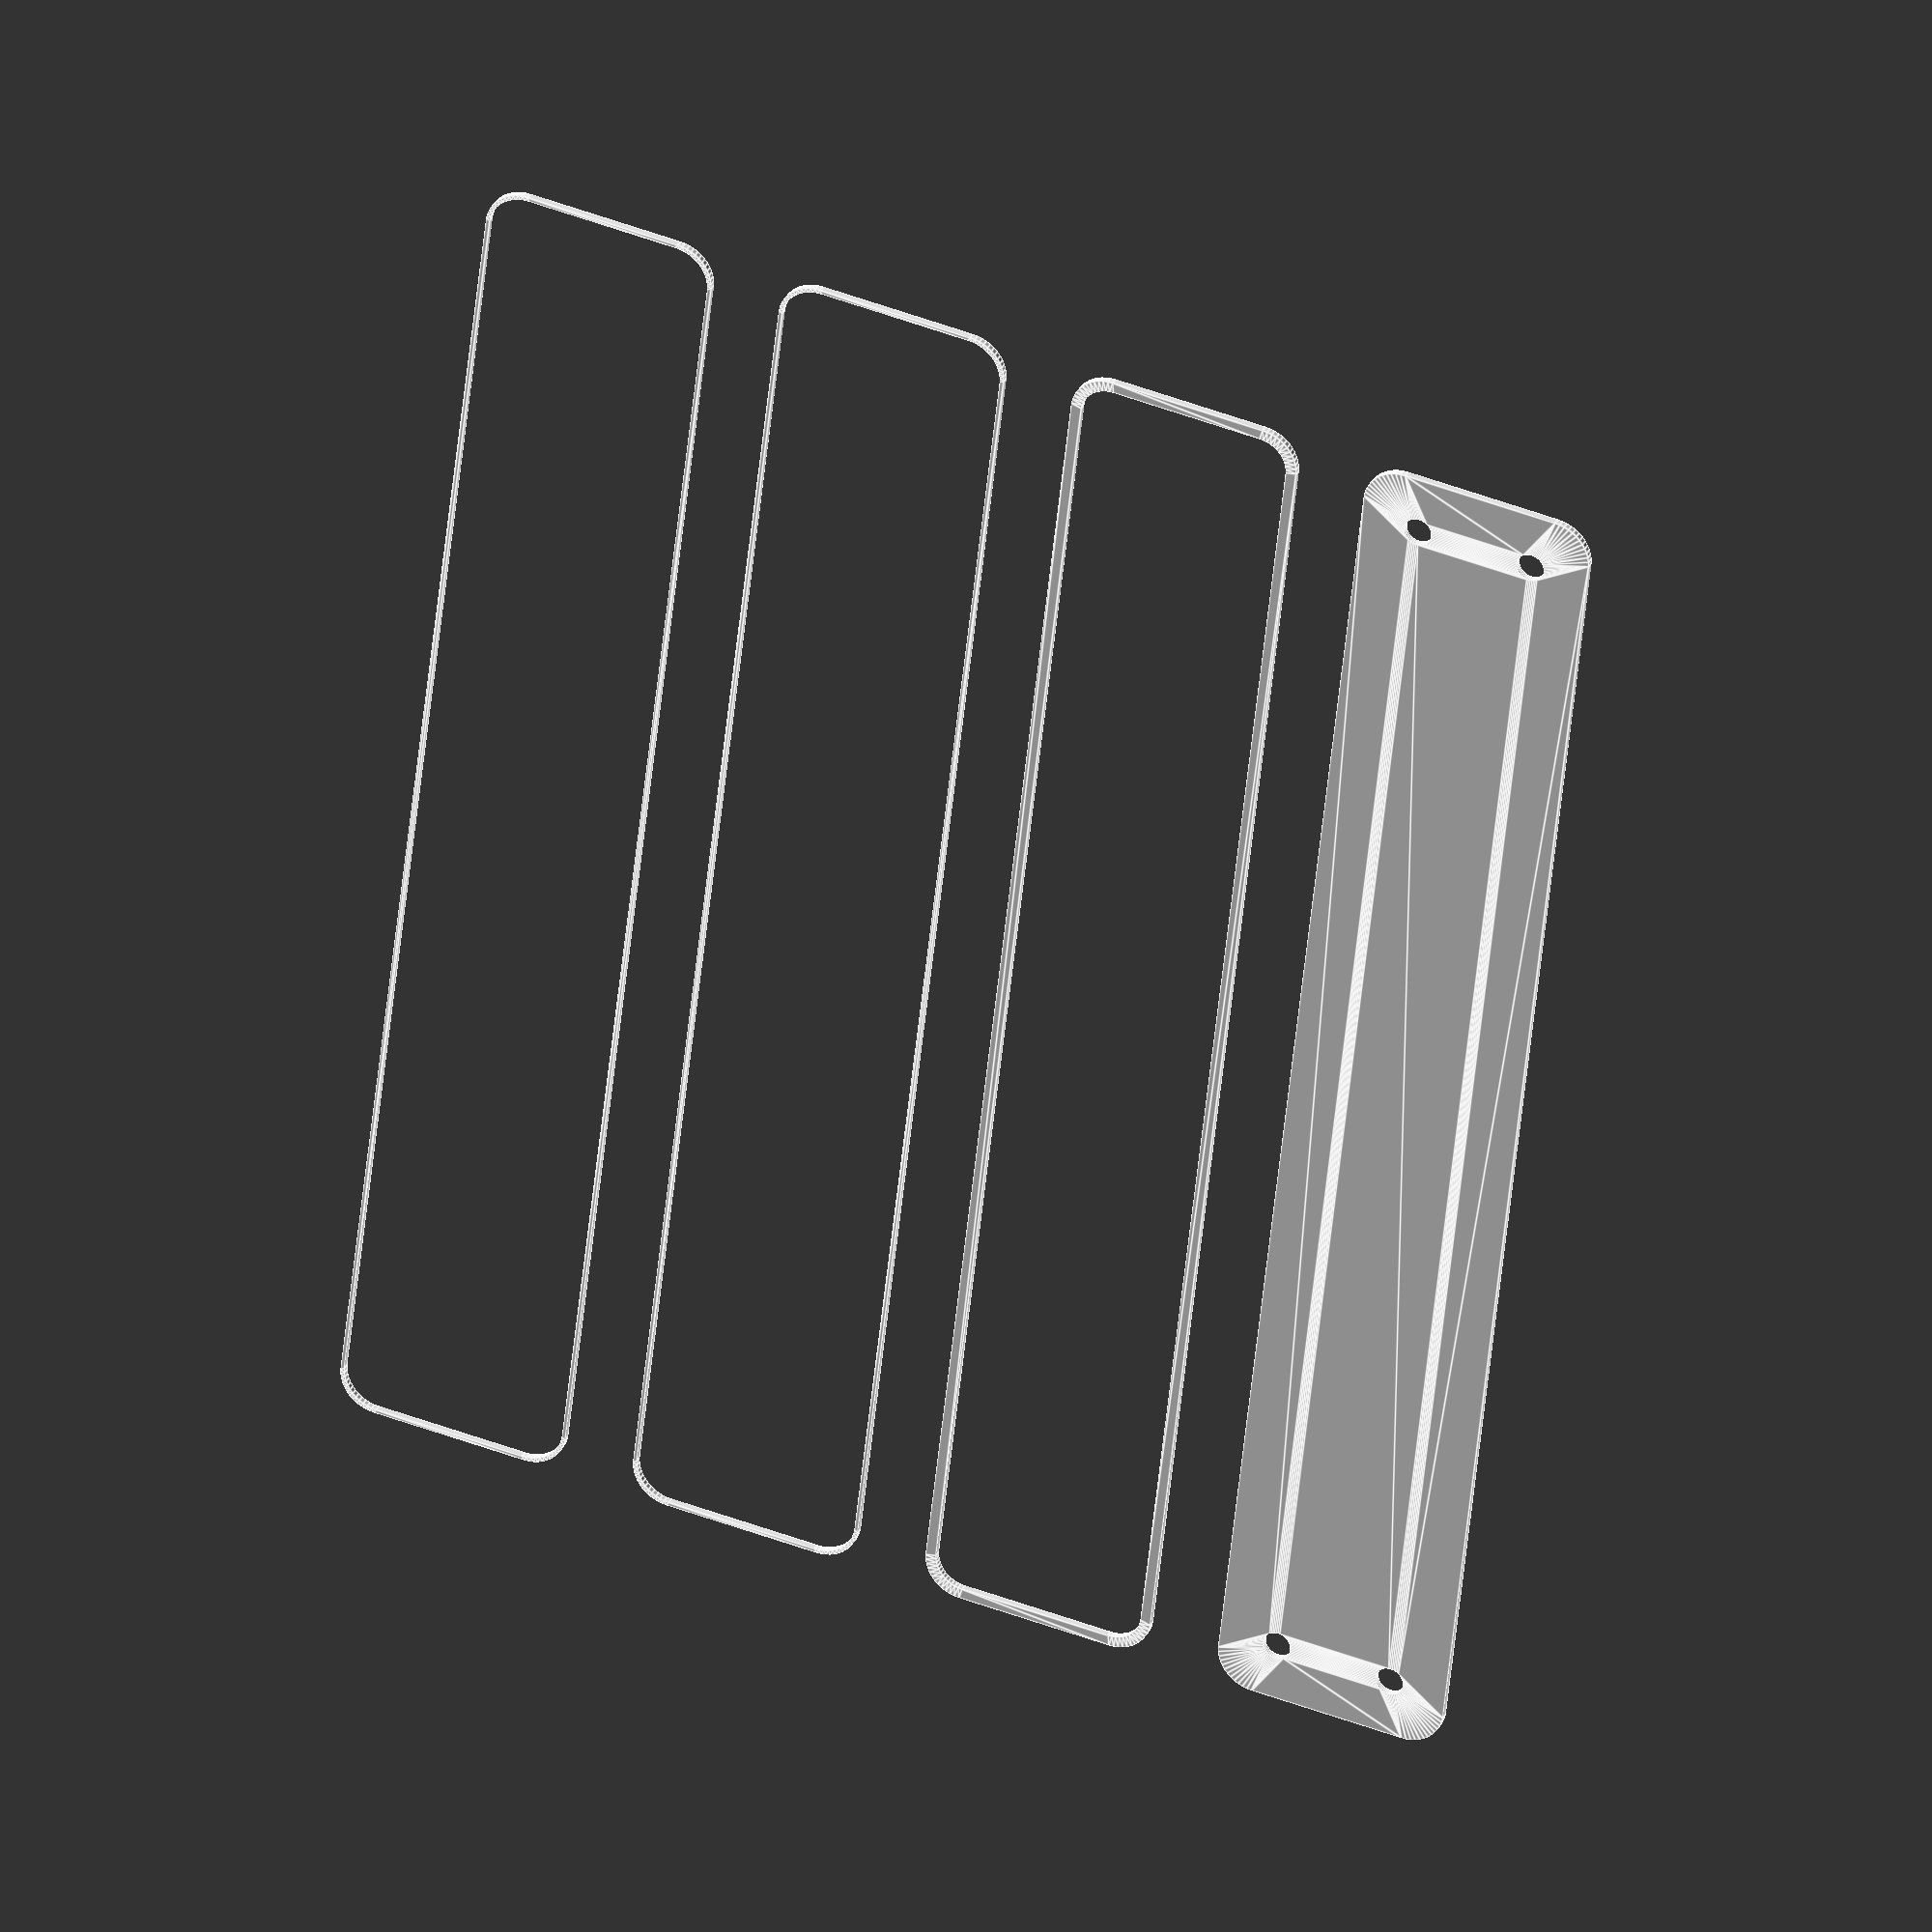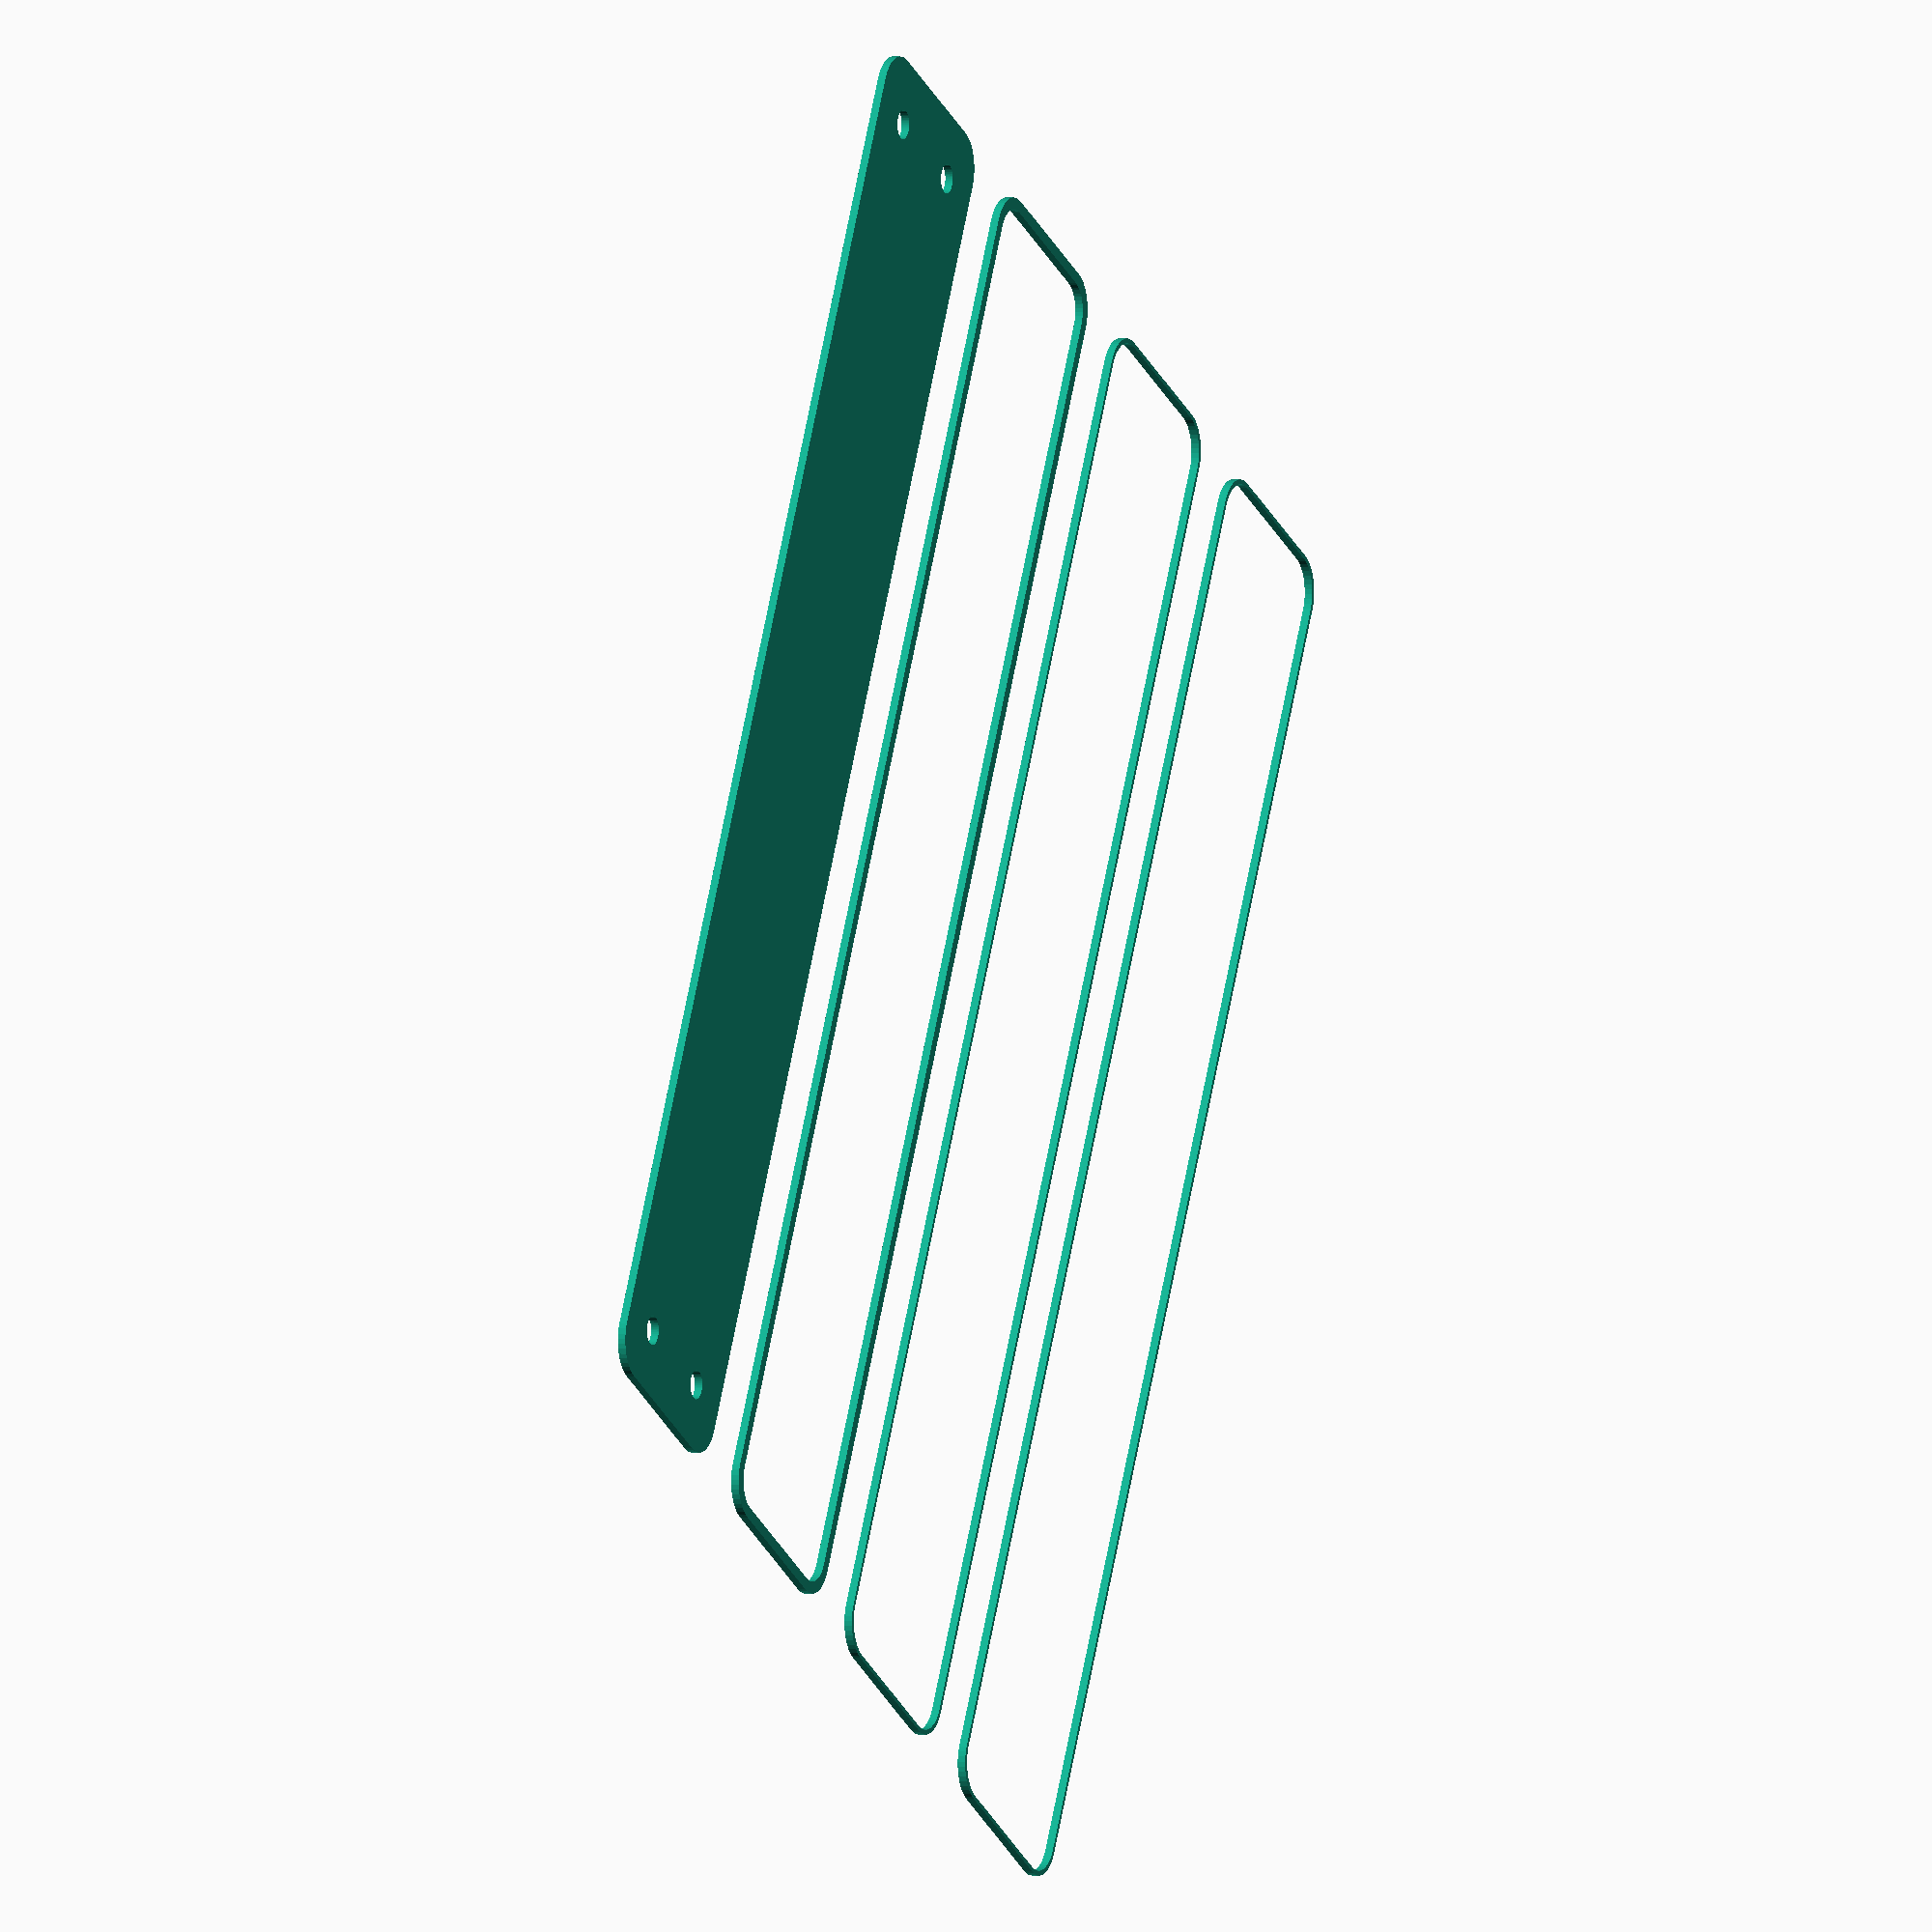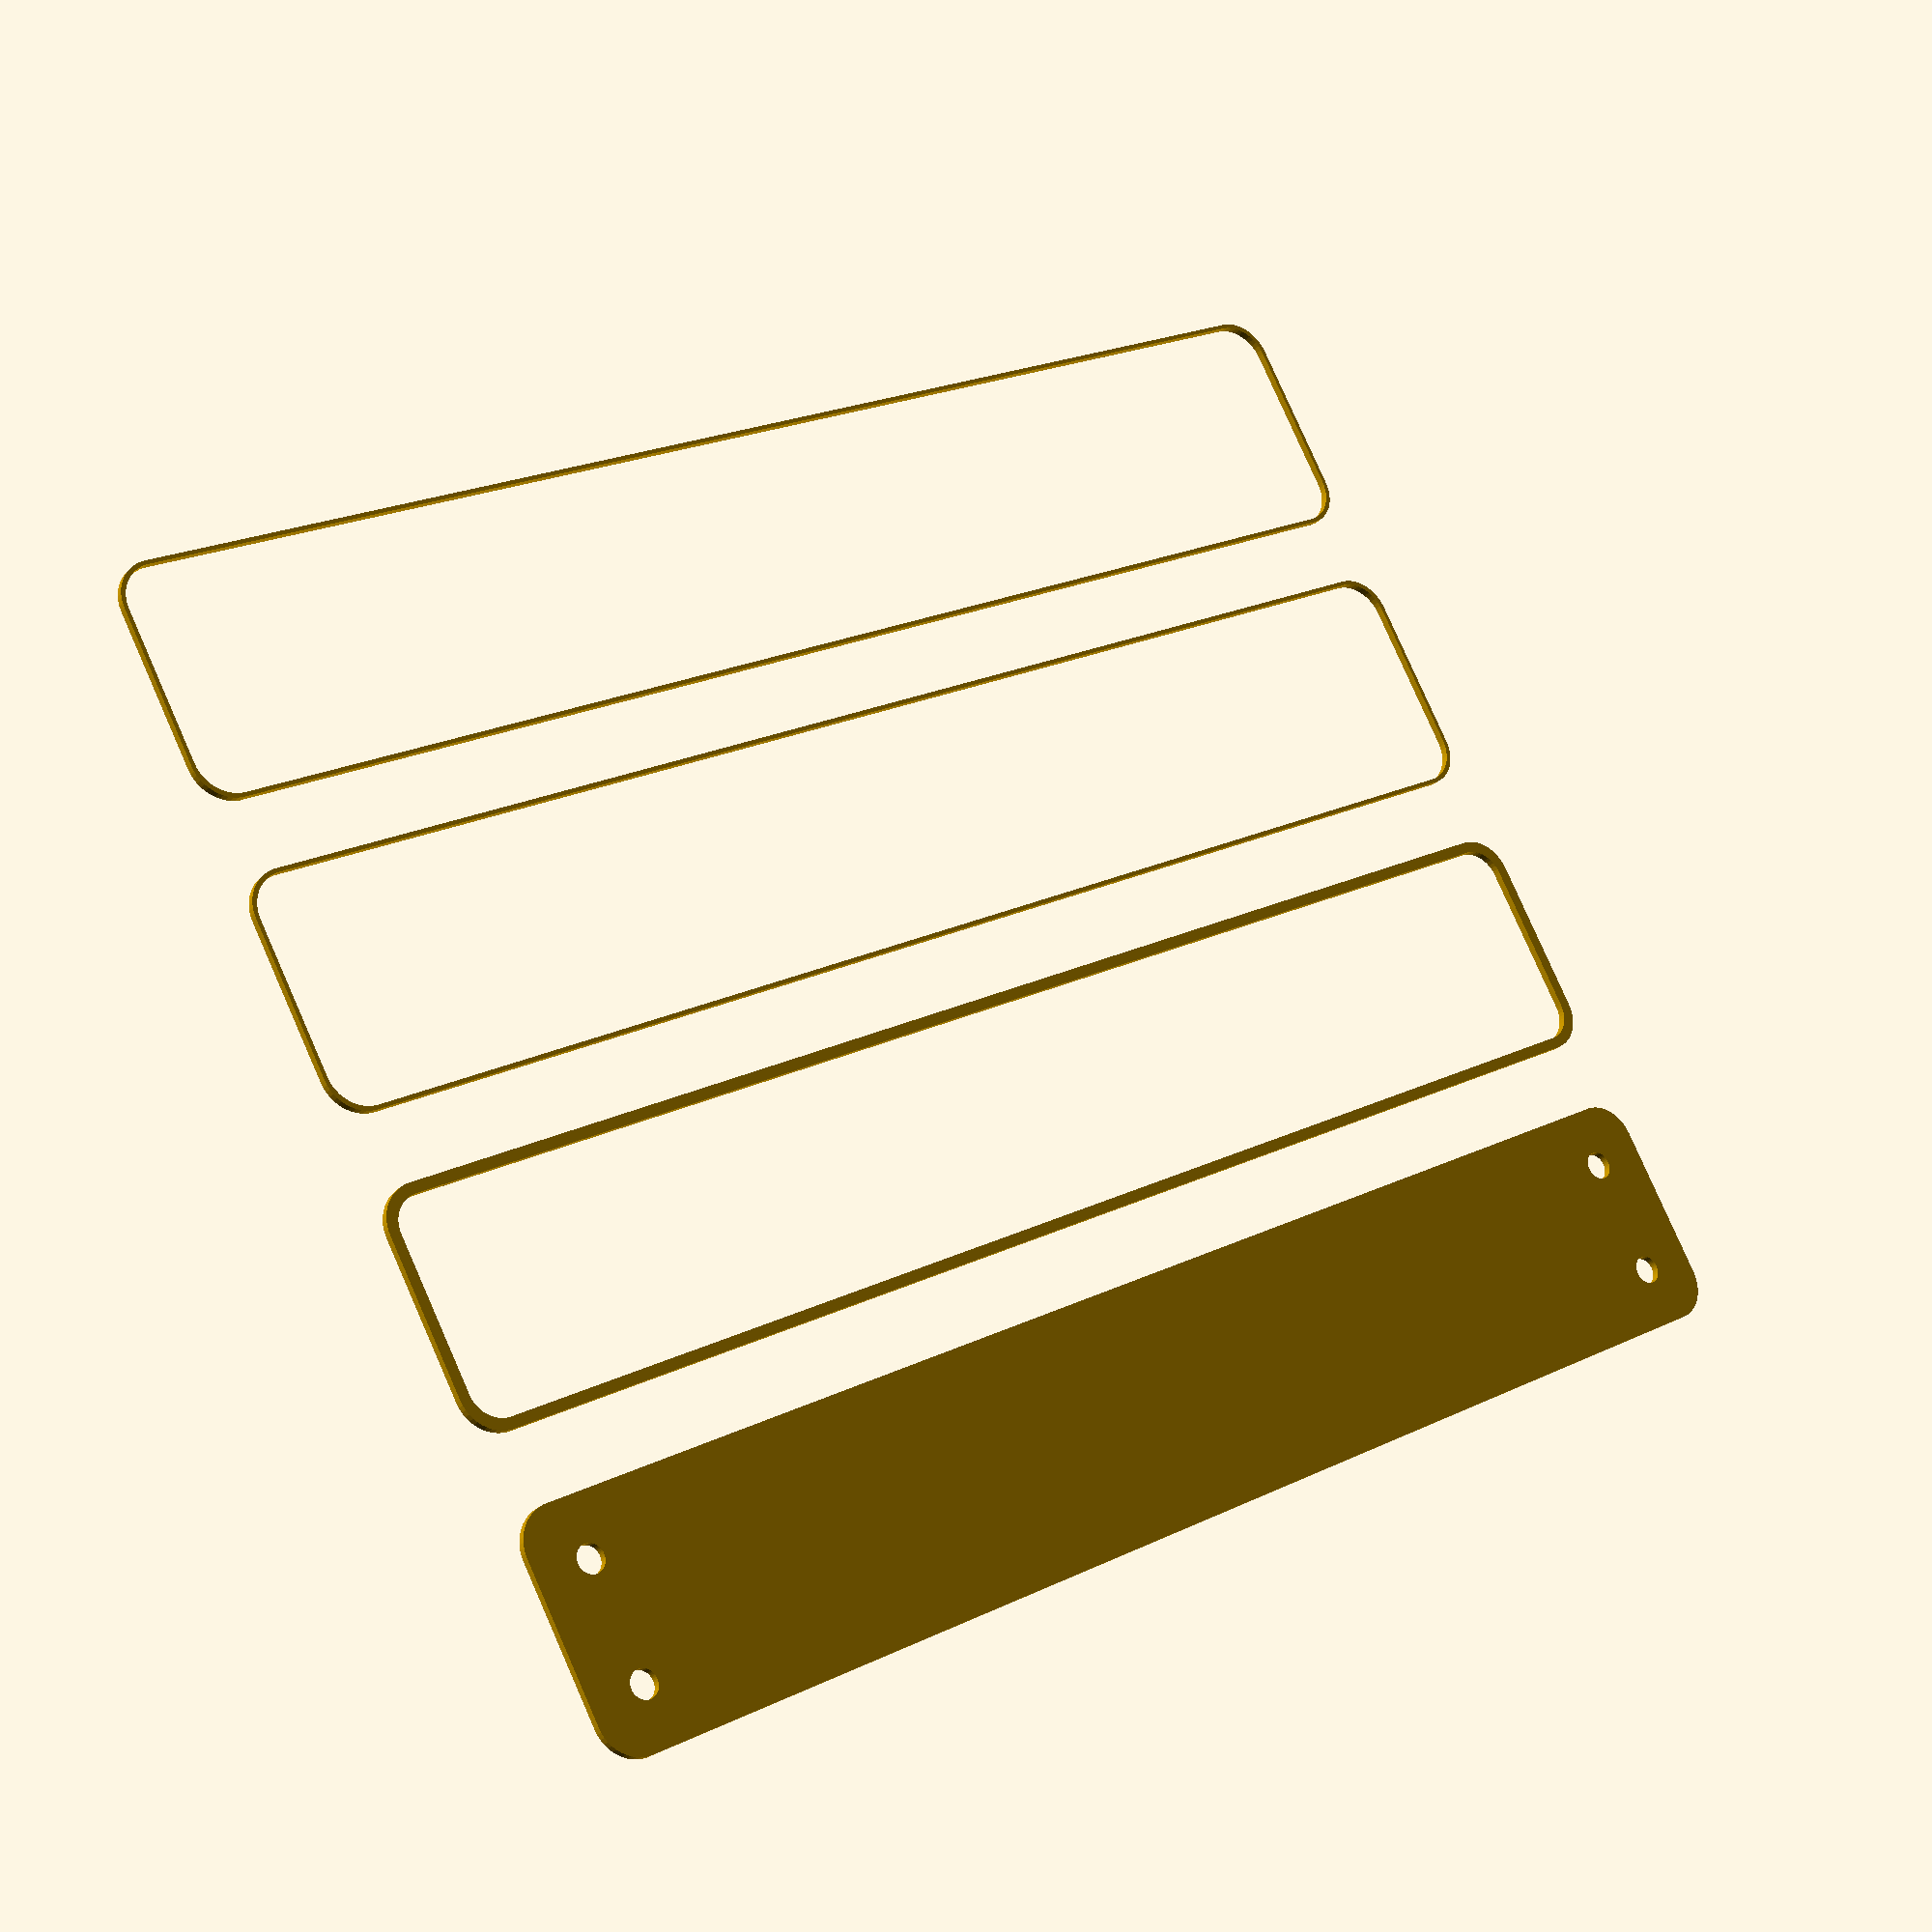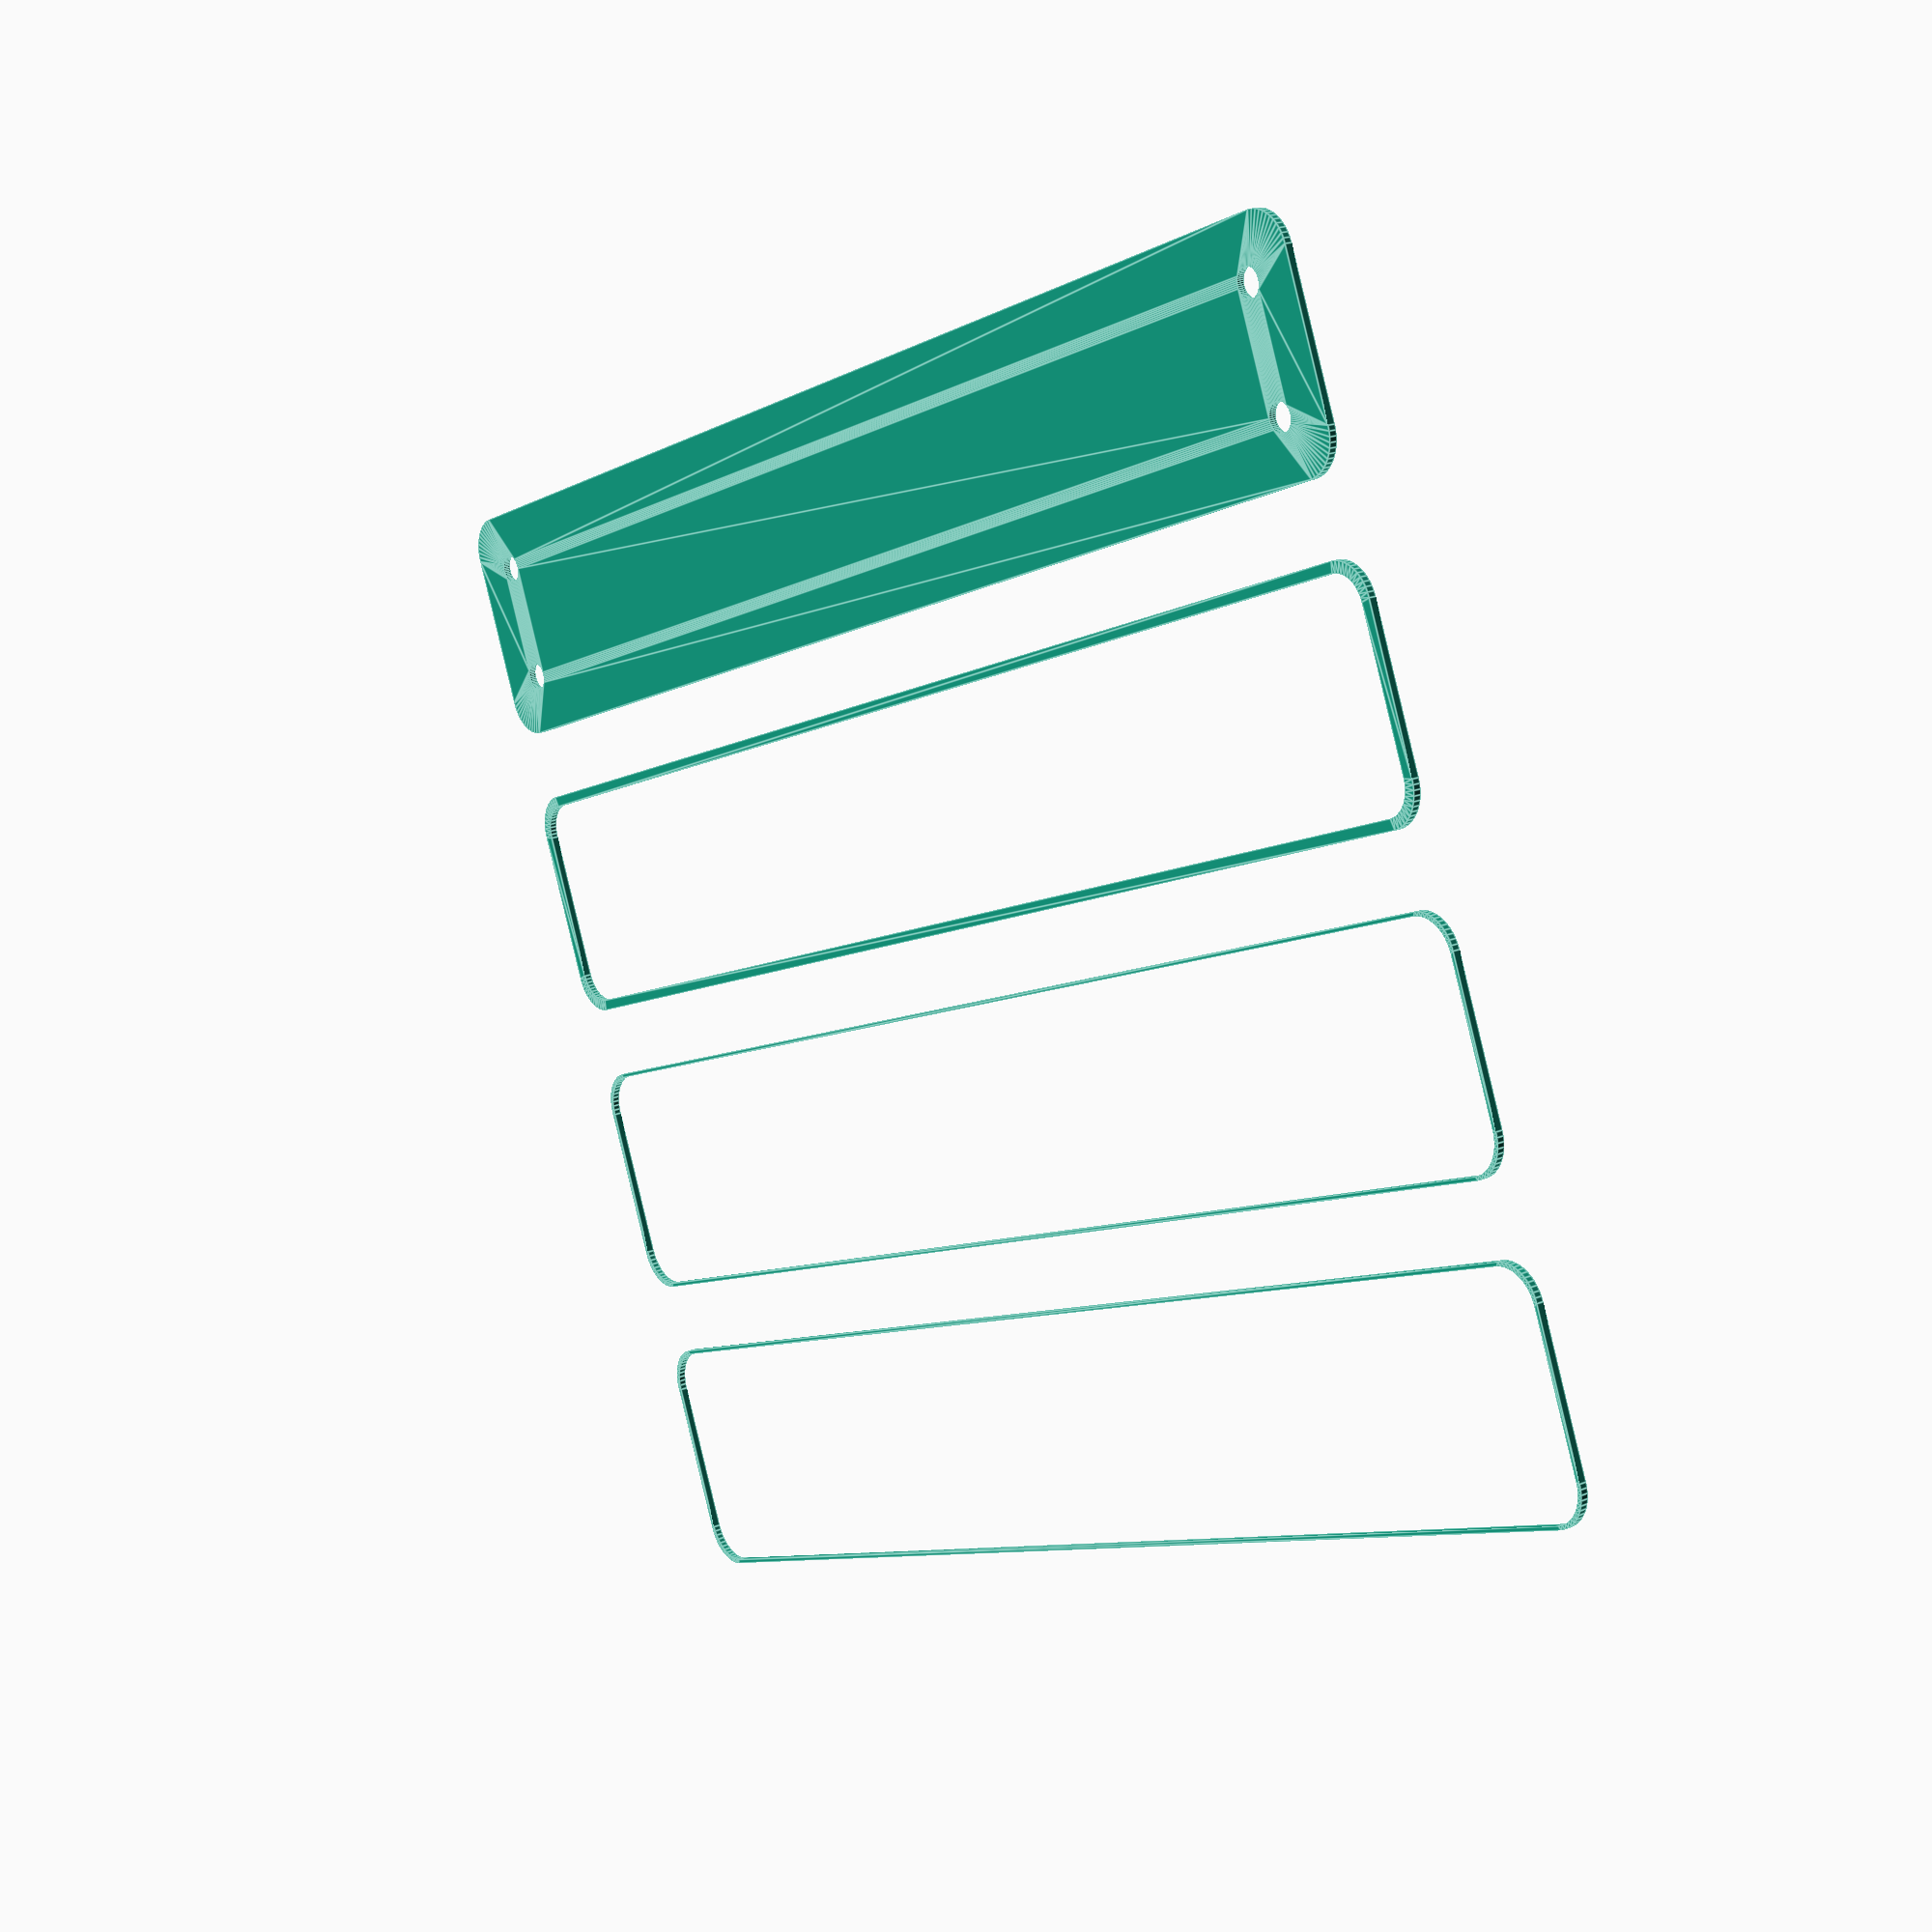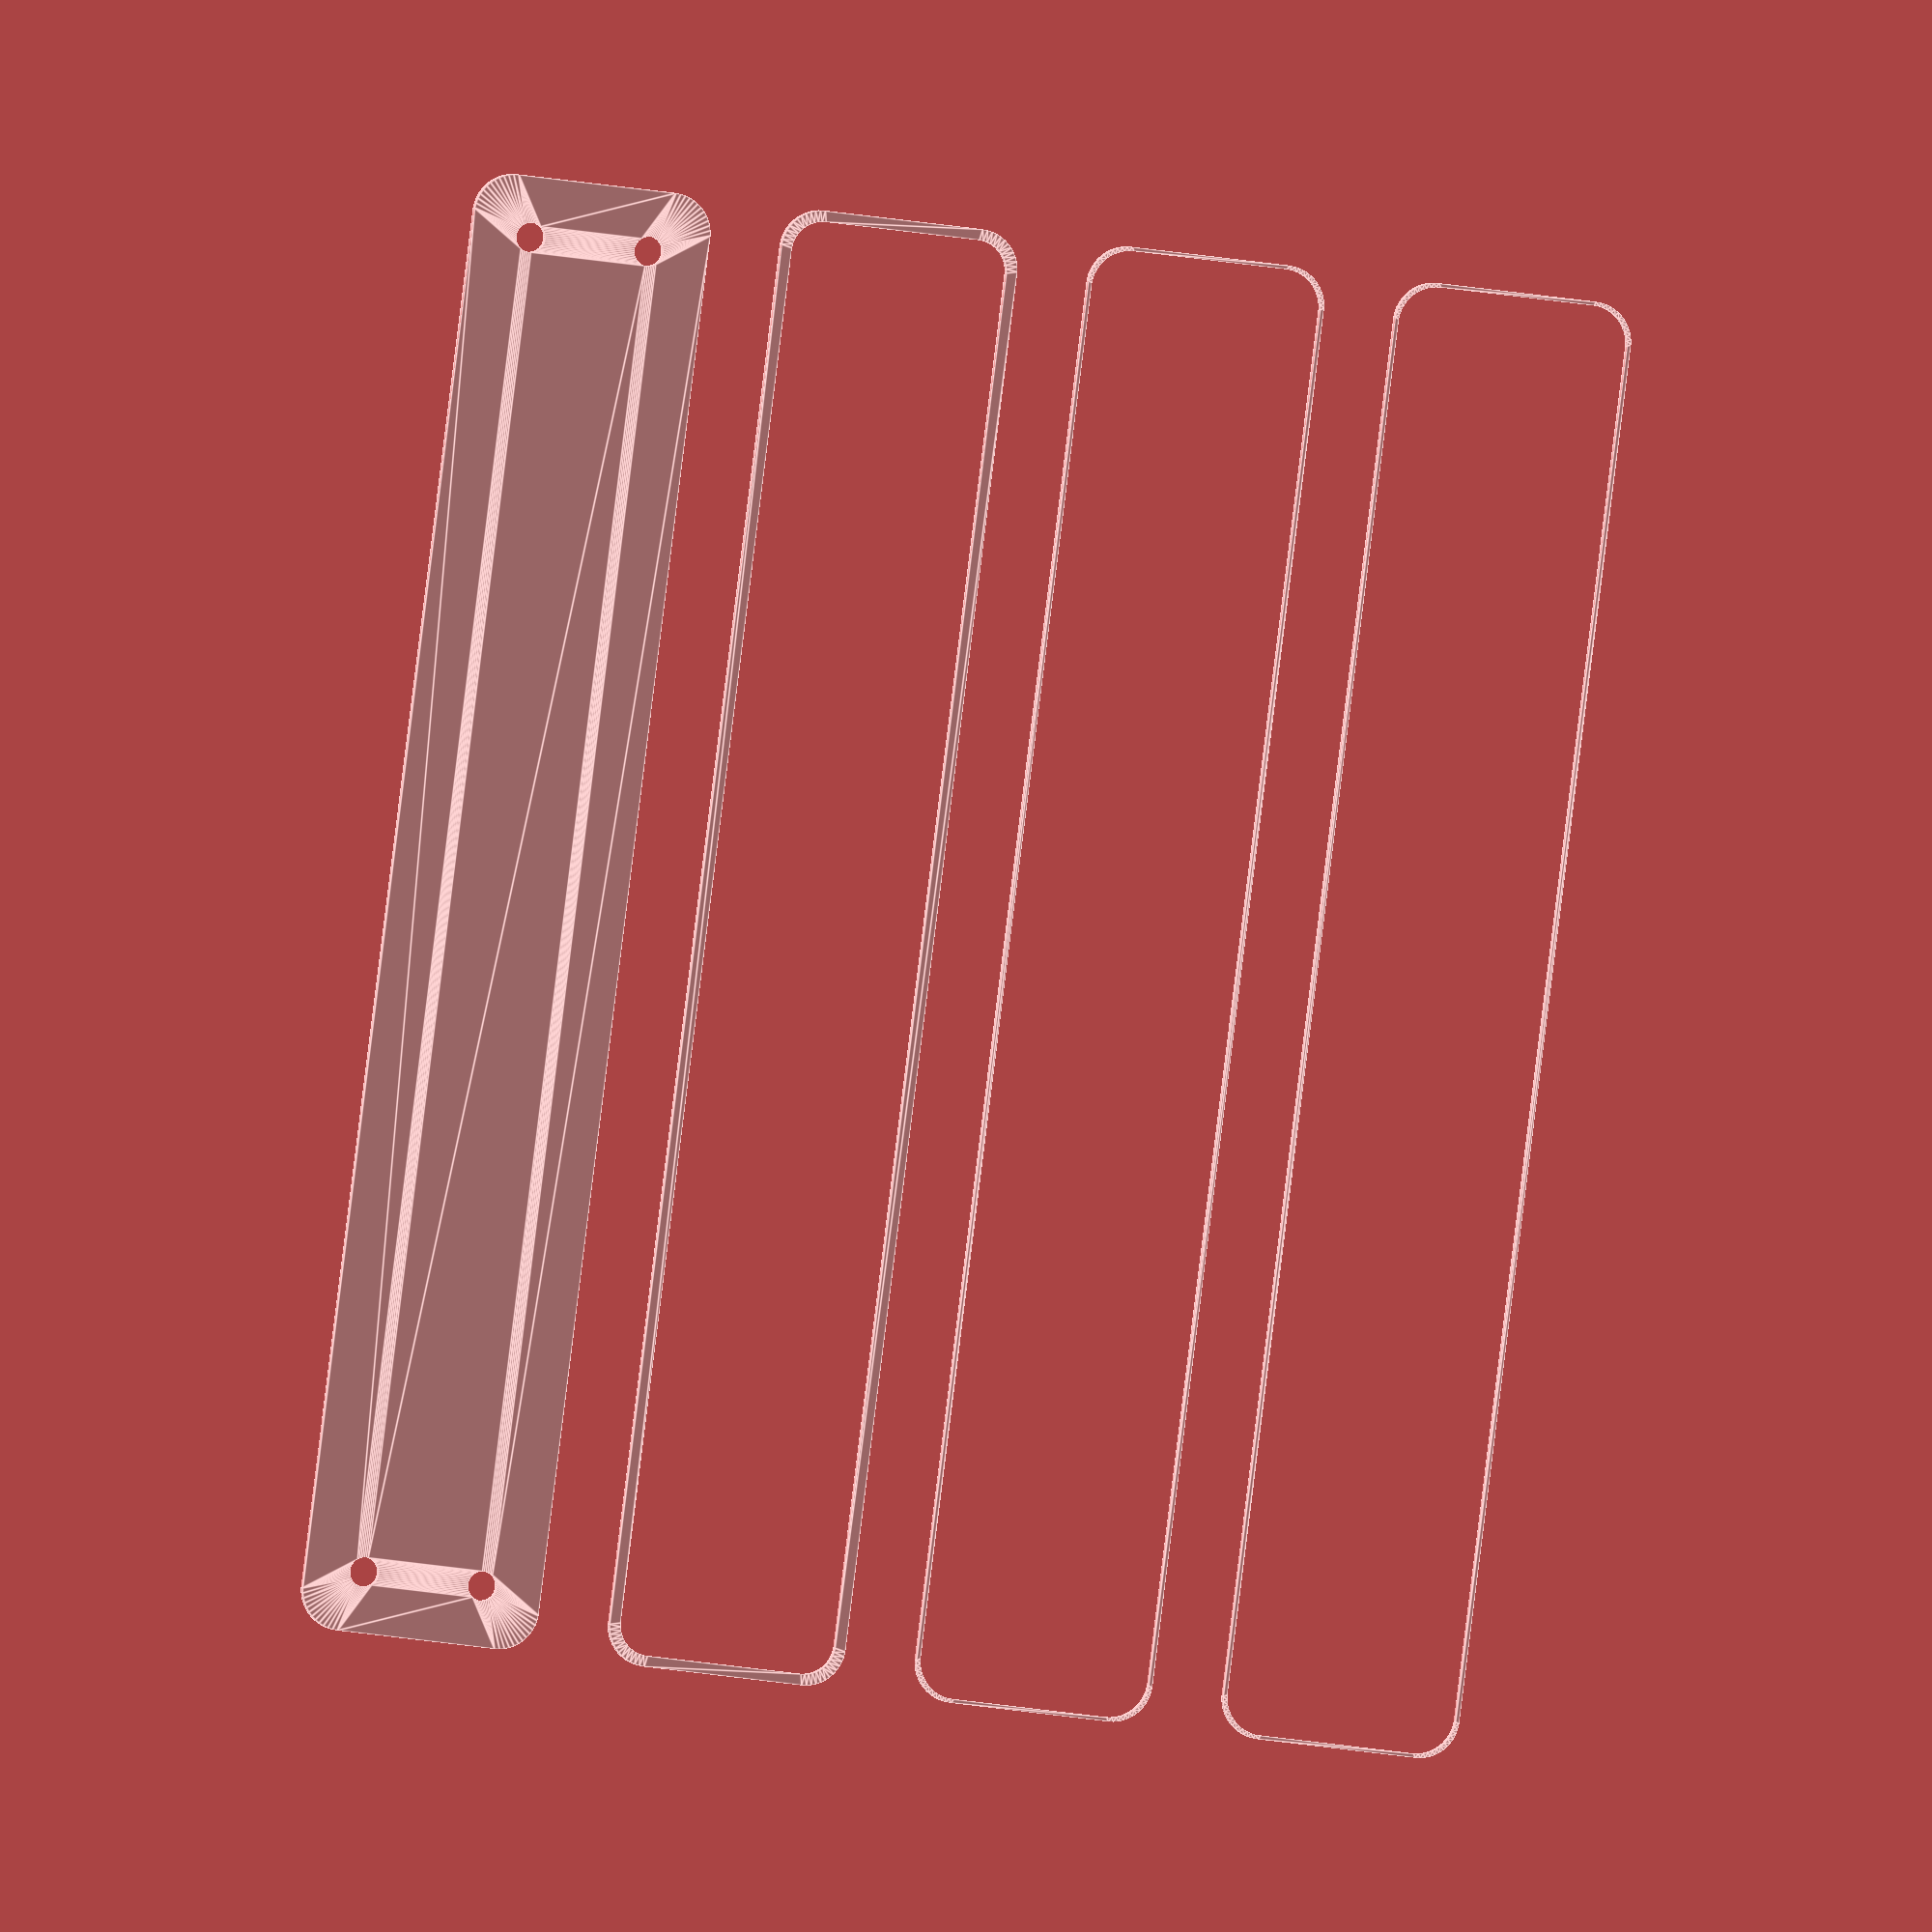
<openscad>
$fn = 50;


union() {
	translate(v = [0, 0, 0]) {
		projection() {
			intersection() {
				translate(v = [-500, -500, -9.0000000000]) {
					cube(size = [1000, 1000, 0.1000000000]);
				}
				difference() {
					union() {
						hull() {
							translate(v = [-85.0000000000, 10.0000000000, 0]) {
								cylinder(h = 21, r = 5);
							}
							translate(v = [85.0000000000, 10.0000000000, 0]) {
								cylinder(h = 21, r = 5);
							}
							translate(v = [-85.0000000000, -10.0000000000, 0]) {
								cylinder(h = 21, r = 5);
							}
							translate(v = [85.0000000000, -10.0000000000, 0]) {
								cylinder(h = 21, r = 5);
							}
						}
					}
					union() {
						translate(v = [-82.5000000000, -7.5000000000, 1]) {
							rotate(a = [0, 0, 0]) {
								difference() {
									union() {
										cylinder(h = 3, r = 2.9000000000);
										translate(v = [0, 0, -10.0000000000]) {
											cylinder(h = 10, r = 1.5000000000);
										}
										translate(v = [0, 0, -10.0000000000]) {
											cylinder(h = 10, r = 1.8000000000);
										}
										translate(v = [0, 0, -10.0000000000]) {
											cylinder(h = 10, r = 1.5000000000);
										}
									}
									union();
								}
							}
						}
						translate(v = [82.5000000000, -7.5000000000, 1]) {
							rotate(a = [0, 0, 0]) {
								difference() {
									union() {
										cylinder(h = 3, r = 2.9000000000);
										translate(v = [0, 0, -10.0000000000]) {
											cylinder(h = 10, r = 1.5000000000);
										}
										translate(v = [0, 0, -10.0000000000]) {
											cylinder(h = 10, r = 1.8000000000);
										}
										translate(v = [0, 0, -10.0000000000]) {
											cylinder(h = 10, r = 1.5000000000);
										}
									}
									union();
								}
							}
						}
						translate(v = [-82.5000000000, 7.5000000000, 1]) {
							rotate(a = [0, 0, 0]) {
								difference() {
									union() {
										cylinder(h = 3, r = 2.9000000000);
										translate(v = [0, 0, -10.0000000000]) {
											cylinder(h = 10, r = 1.5000000000);
										}
										translate(v = [0, 0, -10.0000000000]) {
											cylinder(h = 10, r = 1.8000000000);
										}
										translate(v = [0, 0, -10.0000000000]) {
											cylinder(h = 10, r = 1.5000000000);
										}
									}
									union();
								}
							}
						}
						translate(v = [82.5000000000, 7.5000000000, 1]) {
							rotate(a = [0, 0, 0]) {
								difference() {
									union() {
										cylinder(h = 3, r = 2.9000000000);
										translate(v = [0, 0, -10.0000000000]) {
											cylinder(h = 10, r = 1.5000000000);
										}
										translate(v = [0, 0, -10.0000000000]) {
											cylinder(h = 10, r = 1.8000000000);
										}
										translate(v = [0, 0, -10.0000000000]) {
											cylinder(h = 10, r = 1.5000000000);
										}
									}
									union();
								}
							}
						}
						translate(v = [0, 0, 1]) {
							hull() {
								union() {
									translate(v = [-84.7500000000, 9.7500000000, 4.7500000000]) {
										cylinder(h = 31.5000000000, r = 4.7500000000);
									}
									translate(v = [-84.7500000000, 9.7500000000, 4.7500000000]) {
										sphere(r = 4.7500000000);
									}
									translate(v = [-84.7500000000, 9.7500000000, 36.2500000000]) {
										sphere(r = 4.7500000000);
									}
								}
								union() {
									translate(v = [84.7500000000, 9.7500000000, 4.7500000000]) {
										cylinder(h = 31.5000000000, r = 4.7500000000);
									}
									translate(v = [84.7500000000, 9.7500000000, 4.7500000000]) {
										sphere(r = 4.7500000000);
									}
									translate(v = [84.7500000000, 9.7500000000, 36.2500000000]) {
										sphere(r = 4.7500000000);
									}
								}
								union() {
									translate(v = [-84.7500000000, -9.7500000000, 4.7500000000]) {
										cylinder(h = 31.5000000000, r = 4.7500000000);
									}
									translate(v = [-84.7500000000, -9.7500000000, 4.7500000000]) {
										sphere(r = 4.7500000000);
									}
									translate(v = [-84.7500000000, -9.7500000000, 36.2500000000]) {
										sphere(r = 4.7500000000);
									}
								}
								union() {
									translate(v = [84.7500000000, -9.7500000000, 4.7500000000]) {
										cylinder(h = 31.5000000000, r = 4.7500000000);
									}
									translate(v = [84.7500000000, -9.7500000000, 4.7500000000]) {
										sphere(r = 4.7500000000);
									}
									translate(v = [84.7500000000, -9.7500000000, 36.2500000000]) {
										sphere(r = 4.7500000000);
									}
								}
							}
						}
					}
				}
			}
		}
	}
	translate(v = [0, 39, 0]) {
		projection() {
			intersection() {
				translate(v = [-500, -500, -6.0000000000]) {
					cube(size = [1000, 1000, 0.1000000000]);
				}
				difference() {
					union() {
						hull() {
							translate(v = [-85.0000000000, 10.0000000000, 0]) {
								cylinder(h = 21, r = 5);
							}
							translate(v = [85.0000000000, 10.0000000000, 0]) {
								cylinder(h = 21, r = 5);
							}
							translate(v = [-85.0000000000, -10.0000000000, 0]) {
								cylinder(h = 21, r = 5);
							}
							translate(v = [85.0000000000, -10.0000000000, 0]) {
								cylinder(h = 21, r = 5);
							}
						}
					}
					union() {
						translate(v = [-82.5000000000, -7.5000000000, 1]) {
							rotate(a = [0, 0, 0]) {
								difference() {
									union() {
										cylinder(h = 3, r = 2.9000000000);
										translate(v = [0, 0, -10.0000000000]) {
											cylinder(h = 10, r = 1.5000000000);
										}
										translate(v = [0, 0, -10.0000000000]) {
											cylinder(h = 10, r = 1.8000000000);
										}
										translate(v = [0, 0, -10.0000000000]) {
											cylinder(h = 10, r = 1.5000000000);
										}
									}
									union();
								}
							}
						}
						translate(v = [82.5000000000, -7.5000000000, 1]) {
							rotate(a = [0, 0, 0]) {
								difference() {
									union() {
										cylinder(h = 3, r = 2.9000000000);
										translate(v = [0, 0, -10.0000000000]) {
											cylinder(h = 10, r = 1.5000000000);
										}
										translate(v = [0, 0, -10.0000000000]) {
											cylinder(h = 10, r = 1.8000000000);
										}
										translate(v = [0, 0, -10.0000000000]) {
											cylinder(h = 10, r = 1.5000000000);
										}
									}
									union();
								}
							}
						}
						translate(v = [-82.5000000000, 7.5000000000, 1]) {
							rotate(a = [0, 0, 0]) {
								difference() {
									union() {
										cylinder(h = 3, r = 2.9000000000);
										translate(v = [0, 0, -10.0000000000]) {
											cylinder(h = 10, r = 1.5000000000);
										}
										translate(v = [0, 0, -10.0000000000]) {
											cylinder(h = 10, r = 1.8000000000);
										}
										translate(v = [0, 0, -10.0000000000]) {
											cylinder(h = 10, r = 1.5000000000);
										}
									}
									union();
								}
							}
						}
						translate(v = [82.5000000000, 7.5000000000, 1]) {
							rotate(a = [0, 0, 0]) {
								difference() {
									union() {
										cylinder(h = 3, r = 2.9000000000);
										translate(v = [0, 0, -10.0000000000]) {
											cylinder(h = 10, r = 1.5000000000);
										}
										translate(v = [0, 0, -10.0000000000]) {
											cylinder(h = 10, r = 1.8000000000);
										}
										translate(v = [0, 0, -10.0000000000]) {
											cylinder(h = 10, r = 1.5000000000);
										}
									}
									union();
								}
							}
						}
						translate(v = [0, 0, 1]) {
							hull() {
								union() {
									translate(v = [-84.7500000000, 9.7500000000, 4.7500000000]) {
										cylinder(h = 31.5000000000, r = 4.7500000000);
									}
									translate(v = [-84.7500000000, 9.7500000000, 4.7500000000]) {
										sphere(r = 4.7500000000);
									}
									translate(v = [-84.7500000000, 9.7500000000, 36.2500000000]) {
										sphere(r = 4.7500000000);
									}
								}
								union() {
									translate(v = [84.7500000000, 9.7500000000, 4.7500000000]) {
										cylinder(h = 31.5000000000, r = 4.7500000000);
									}
									translate(v = [84.7500000000, 9.7500000000, 4.7500000000]) {
										sphere(r = 4.7500000000);
									}
									translate(v = [84.7500000000, 9.7500000000, 36.2500000000]) {
										sphere(r = 4.7500000000);
									}
								}
								union() {
									translate(v = [-84.7500000000, -9.7500000000, 4.7500000000]) {
										cylinder(h = 31.5000000000, r = 4.7500000000);
									}
									translate(v = [-84.7500000000, -9.7500000000, 4.7500000000]) {
										sphere(r = 4.7500000000);
									}
									translate(v = [-84.7500000000, -9.7500000000, 36.2500000000]) {
										sphere(r = 4.7500000000);
									}
								}
								union() {
									translate(v = [84.7500000000, -9.7500000000, 4.7500000000]) {
										cylinder(h = 31.5000000000, r = 4.7500000000);
									}
									translate(v = [84.7500000000, -9.7500000000, 4.7500000000]) {
										sphere(r = 4.7500000000);
									}
									translate(v = [84.7500000000, -9.7500000000, 36.2500000000]) {
										sphere(r = 4.7500000000);
									}
								}
							}
						}
					}
				}
			}
		}
	}
	translate(v = [0, 78, 0]) {
		projection() {
			intersection() {
				translate(v = [-500, -500, -3.0000000000]) {
					cube(size = [1000, 1000, 0.1000000000]);
				}
				difference() {
					union() {
						hull() {
							translate(v = [-85.0000000000, 10.0000000000, 0]) {
								cylinder(h = 21, r = 5);
							}
							translate(v = [85.0000000000, 10.0000000000, 0]) {
								cylinder(h = 21, r = 5);
							}
							translate(v = [-85.0000000000, -10.0000000000, 0]) {
								cylinder(h = 21, r = 5);
							}
							translate(v = [85.0000000000, -10.0000000000, 0]) {
								cylinder(h = 21, r = 5);
							}
						}
					}
					union() {
						translate(v = [-82.5000000000, -7.5000000000, 1]) {
							rotate(a = [0, 0, 0]) {
								difference() {
									union() {
										cylinder(h = 3, r = 2.9000000000);
										translate(v = [0, 0, -10.0000000000]) {
											cylinder(h = 10, r = 1.5000000000);
										}
										translate(v = [0, 0, -10.0000000000]) {
											cylinder(h = 10, r = 1.8000000000);
										}
										translate(v = [0, 0, -10.0000000000]) {
											cylinder(h = 10, r = 1.5000000000);
										}
									}
									union();
								}
							}
						}
						translate(v = [82.5000000000, -7.5000000000, 1]) {
							rotate(a = [0, 0, 0]) {
								difference() {
									union() {
										cylinder(h = 3, r = 2.9000000000);
										translate(v = [0, 0, -10.0000000000]) {
											cylinder(h = 10, r = 1.5000000000);
										}
										translate(v = [0, 0, -10.0000000000]) {
											cylinder(h = 10, r = 1.8000000000);
										}
										translate(v = [0, 0, -10.0000000000]) {
											cylinder(h = 10, r = 1.5000000000);
										}
									}
									union();
								}
							}
						}
						translate(v = [-82.5000000000, 7.5000000000, 1]) {
							rotate(a = [0, 0, 0]) {
								difference() {
									union() {
										cylinder(h = 3, r = 2.9000000000);
										translate(v = [0, 0, -10.0000000000]) {
											cylinder(h = 10, r = 1.5000000000);
										}
										translate(v = [0, 0, -10.0000000000]) {
											cylinder(h = 10, r = 1.8000000000);
										}
										translate(v = [0, 0, -10.0000000000]) {
											cylinder(h = 10, r = 1.5000000000);
										}
									}
									union();
								}
							}
						}
						translate(v = [82.5000000000, 7.5000000000, 1]) {
							rotate(a = [0, 0, 0]) {
								difference() {
									union() {
										cylinder(h = 3, r = 2.9000000000);
										translate(v = [0, 0, -10.0000000000]) {
											cylinder(h = 10, r = 1.5000000000);
										}
										translate(v = [0, 0, -10.0000000000]) {
											cylinder(h = 10, r = 1.8000000000);
										}
										translate(v = [0, 0, -10.0000000000]) {
											cylinder(h = 10, r = 1.5000000000);
										}
									}
									union();
								}
							}
						}
						translate(v = [0, 0, 1]) {
							hull() {
								union() {
									translate(v = [-84.7500000000, 9.7500000000, 4.7500000000]) {
										cylinder(h = 31.5000000000, r = 4.7500000000);
									}
									translate(v = [-84.7500000000, 9.7500000000, 4.7500000000]) {
										sphere(r = 4.7500000000);
									}
									translate(v = [-84.7500000000, 9.7500000000, 36.2500000000]) {
										sphere(r = 4.7500000000);
									}
								}
								union() {
									translate(v = [84.7500000000, 9.7500000000, 4.7500000000]) {
										cylinder(h = 31.5000000000, r = 4.7500000000);
									}
									translate(v = [84.7500000000, 9.7500000000, 4.7500000000]) {
										sphere(r = 4.7500000000);
									}
									translate(v = [84.7500000000, 9.7500000000, 36.2500000000]) {
										sphere(r = 4.7500000000);
									}
								}
								union() {
									translate(v = [-84.7500000000, -9.7500000000, 4.7500000000]) {
										cylinder(h = 31.5000000000, r = 4.7500000000);
									}
									translate(v = [-84.7500000000, -9.7500000000, 4.7500000000]) {
										sphere(r = 4.7500000000);
									}
									translate(v = [-84.7500000000, -9.7500000000, 36.2500000000]) {
										sphere(r = 4.7500000000);
									}
								}
								union() {
									translate(v = [84.7500000000, -9.7500000000, 4.7500000000]) {
										cylinder(h = 31.5000000000, r = 4.7500000000);
									}
									translate(v = [84.7500000000, -9.7500000000, 4.7500000000]) {
										sphere(r = 4.7500000000);
									}
									translate(v = [84.7500000000, -9.7500000000, 36.2500000000]) {
										sphere(r = 4.7500000000);
									}
								}
							}
						}
					}
				}
			}
		}
	}
	translate(v = [0, 117, 0]) {
		projection() {
			intersection() {
				translate(v = [-500, -500, 0.0000000000]) {
					cube(size = [1000, 1000, 0.1000000000]);
				}
				difference() {
					union() {
						hull() {
							translate(v = [-85.0000000000, 10.0000000000, 0]) {
								cylinder(h = 21, r = 5);
							}
							translate(v = [85.0000000000, 10.0000000000, 0]) {
								cylinder(h = 21, r = 5);
							}
							translate(v = [-85.0000000000, -10.0000000000, 0]) {
								cylinder(h = 21, r = 5);
							}
							translate(v = [85.0000000000, -10.0000000000, 0]) {
								cylinder(h = 21, r = 5);
							}
						}
					}
					union() {
						translate(v = [-82.5000000000, -7.5000000000, 1]) {
							rotate(a = [0, 0, 0]) {
								difference() {
									union() {
										cylinder(h = 3, r = 2.9000000000);
										translate(v = [0, 0, -10.0000000000]) {
											cylinder(h = 10, r = 1.5000000000);
										}
										translate(v = [0, 0, -10.0000000000]) {
											cylinder(h = 10, r = 1.8000000000);
										}
										translate(v = [0, 0, -10.0000000000]) {
											cylinder(h = 10, r = 1.5000000000);
										}
									}
									union();
								}
							}
						}
						translate(v = [82.5000000000, -7.5000000000, 1]) {
							rotate(a = [0, 0, 0]) {
								difference() {
									union() {
										cylinder(h = 3, r = 2.9000000000);
										translate(v = [0, 0, -10.0000000000]) {
											cylinder(h = 10, r = 1.5000000000);
										}
										translate(v = [0, 0, -10.0000000000]) {
											cylinder(h = 10, r = 1.8000000000);
										}
										translate(v = [0, 0, -10.0000000000]) {
											cylinder(h = 10, r = 1.5000000000);
										}
									}
									union();
								}
							}
						}
						translate(v = [-82.5000000000, 7.5000000000, 1]) {
							rotate(a = [0, 0, 0]) {
								difference() {
									union() {
										cylinder(h = 3, r = 2.9000000000);
										translate(v = [0, 0, -10.0000000000]) {
											cylinder(h = 10, r = 1.5000000000);
										}
										translate(v = [0, 0, -10.0000000000]) {
											cylinder(h = 10, r = 1.8000000000);
										}
										translate(v = [0, 0, -10.0000000000]) {
											cylinder(h = 10, r = 1.5000000000);
										}
									}
									union();
								}
							}
						}
						translate(v = [82.5000000000, 7.5000000000, 1]) {
							rotate(a = [0, 0, 0]) {
								difference() {
									union() {
										cylinder(h = 3, r = 2.9000000000);
										translate(v = [0, 0, -10.0000000000]) {
											cylinder(h = 10, r = 1.5000000000);
										}
										translate(v = [0, 0, -10.0000000000]) {
											cylinder(h = 10, r = 1.8000000000);
										}
										translate(v = [0, 0, -10.0000000000]) {
											cylinder(h = 10, r = 1.5000000000);
										}
									}
									union();
								}
							}
						}
						translate(v = [0, 0, 1]) {
							hull() {
								union() {
									translate(v = [-84.7500000000, 9.7500000000, 4.7500000000]) {
										cylinder(h = 31.5000000000, r = 4.7500000000);
									}
									translate(v = [-84.7500000000, 9.7500000000, 4.7500000000]) {
										sphere(r = 4.7500000000);
									}
									translate(v = [-84.7500000000, 9.7500000000, 36.2500000000]) {
										sphere(r = 4.7500000000);
									}
								}
								union() {
									translate(v = [84.7500000000, 9.7500000000, 4.7500000000]) {
										cylinder(h = 31.5000000000, r = 4.7500000000);
									}
									translate(v = [84.7500000000, 9.7500000000, 4.7500000000]) {
										sphere(r = 4.7500000000);
									}
									translate(v = [84.7500000000, 9.7500000000, 36.2500000000]) {
										sphere(r = 4.7500000000);
									}
								}
								union() {
									translate(v = [-84.7500000000, -9.7500000000, 4.7500000000]) {
										cylinder(h = 31.5000000000, r = 4.7500000000);
									}
									translate(v = [-84.7500000000, -9.7500000000, 4.7500000000]) {
										sphere(r = 4.7500000000);
									}
									translate(v = [-84.7500000000, -9.7500000000, 36.2500000000]) {
										sphere(r = 4.7500000000);
									}
								}
								union() {
									translate(v = [84.7500000000, -9.7500000000, 4.7500000000]) {
										cylinder(h = 31.5000000000, r = 4.7500000000);
									}
									translate(v = [84.7500000000, -9.7500000000, 4.7500000000]) {
										sphere(r = 4.7500000000);
									}
									translate(v = [84.7500000000, -9.7500000000, 36.2500000000]) {
										sphere(r = 4.7500000000);
									}
								}
							}
						}
					}
				}
			}
		}
	}
	translate(v = [0, 156, 0]) {
		projection() {
			intersection() {
				translate(v = [-500, -500, 3.0000000000]) {
					cube(size = [1000, 1000, 0.1000000000]);
				}
				difference() {
					union() {
						hull() {
							translate(v = [-85.0000000000, 10.0000000000, 0]) {
								cylinder(h = 21, r = 5);
							}
							translate(v = [85.0000000000, 10.0000000000, 0]) {
								cylinder(h = 21, r = 5);
							}
							translate(v = [-85.0000000000, -10.0000000000, 0]) {
								cylinder(h = 21, r = 5);
							}
							translate(v = [85.0000000000, -10.0000000000, 0]) {
								cylinder(h = 21, r = 5);
							}
						}
					}
					union() {
						translate(v = [-82.5000000000, -7.5000000000, 1]) {
							rotate(a = [0, 0, 0]) {
								difference() {
									union() {
										cylinder(h = 3, r = 2.9000000000);
										translate(v = [0, 0, -10.0000000000]) {
											cylinder(h = 10, r = 1.5000000000);
										}
										translate(v = [0, 0, -10.0000000000]) {
											cylinder(h = 10, r = 1.8000000000);
										}
										translate(v = [0, 0, -10.0000000000]) {
											cylinder(h = 10, r = 1.5000000000);
										}
									}
									union();
								}
							}
						}
						translate(v = [82.5000000000, -7.5000000000, 1]) {
							rotate(a = [0, 0, 0]) {
								difference() {
									union() {
										cylinder(h = 3, r = 2.9000000000);
										translate(v = [0, 0, -10.0000000000]) {
											cylinder(h = 10, r = 1.5000000000);
										}
										translate(v = [0, 0, -10.0000000000]) {
											cylinder(h = 10, r = 1.8000000000);
										}
										translate(v = [0, 0, -10.0000000000]) {
											cylinder(h = 10, r = 1.5000000000);
										}
									}
									union();
								}
							}
						}
						translate(v = [-82.5000000000, 7.5000000000, 1]) {
							rotate(a = [0, 0, 0]) {
								difference() {
									union() {
										cylinder(h = 3, r = 2.9000000000);
										translate(v = [0, 0, -10.0000000000]) {
											cylinder(h = 10, r = 1.5000000000);
										}
										translate(v = [0, 0, -10.0000000000]) {
											cylinder(h = 10, r = 1.8000000000);
										}
										translate(v = [0, 0, -10.0000000000]) {
											cylinder(h = 10, r = 1.5000000000);
										}
									}
									union();
								}
							}
						}
						translate(v = [82.5000000000, 7.5000000000, 1]) {
							rotate(a = [0, 0, 0]) {
								difference() {
									union() {
										cylinder(h = 3, r = 2.9000000000);
										translate(v = [0, 0, -10.0000000000]) {
											cylinder(h = 10, r = 1.5000000000);
										}
										translate(v = [0, 0, -10.0000000000]) {
											cylinder(h = 10, r = 1.8000000000);
										}
										translate(v = [0, 0, -10.0000000000]) {
											cylinder(h = 10, r = 1.5000000000);
										}
									}
									union();
								}
							}
						}
						translate(v = [0, 0, 1]) {
							hull() {
								union() {
									translate(v = [-84.7500000000, 9.7500000000, 4.7500000000]) {
										cylinder(h = 31.5000000000, r = 4.7500000000);
									}
									translate(v = [-84.7500000000, 9.7500000000, 4.7500000000]) {
										sphere(r = 4.7500000000);
									}
									translate(v = [-84.7500000000, 9.7500000000, 36.2500000000]) {
										sphere(r = 4.7500000000);
									}
								}
								union() {
									translate(v = [84.7500000000, 9.7500000000, 4.7500000000]) {
										cylinder(h = 31.5000000000, r = 4.7500000000);
									}
									translate(v = [84.7500000000, 9.7500000000, 4.7500000000]) {
										sphere(r = 4.7500000000);
									}
									translate(v = [84.7500000000, 9.7500000000, 36.2500000000]) {
										sphere(r = 4.7500000000);
									}
								}
								union() {
									translate(v = [-84.7500000000, -9.7500000000, 4.7500000000]) {
										cylinder(h = 31.5000000000, r = 4.7500000000);
									}
									translate(v = [-84.7500000000, -9.7500000000, 4.7500000000]) {
										sphere(r = 4.7500000000);
									}
									translate(v = [-84.7500000000, -9.7500000000, 36.2500000000]) {
										sphere(r = 4.7500000000);
									}
								}
								union() {
									translate(v = [84.7500000000, -9.7500000000, 4.7500000000]) {
										cylinder(h = 31.5000000000, r = 4.7500000000);
									}
									translate(v = [84.7500000000, -9.7500000000, 4.7500000000]) {
										sphere(r = 4.7500000000);
									}
									translate(v = [84.7500000000, -9.7500000000, 36.2500000000]) {
										sphere(r = 4.7500000000);
									}
								}
							}
						}
					}
				}
			}
		}
	}
	translate(v = [0, 195, 0]) {
		projection() {
			intersection() {
				translate(v = [-500, -500, 6.0000000000]) {
					cube(size = [1000, 1000, 0.1000000000]);
				}
				difference() {
					union() {
						hull() {
							translate(v = [-85.0000000000, 10.0000000000, 0]) {
								cylinder(h = 21, r = 5);
							}
							translate(v = [85.0000000000, 10.0000000000, 0]) {
								cylinder(h = 21, r = 5);
							}
							translate(v = [-85.0000000000, -10.0000000000, 0]) {
								cylinder(h = 21, r = 5);
							}
							translate(v = [85.0000000000, -10.0000000000, 0]) {
								cylinder(h = 21, r = 5);
							}
						}
					}
					union() {
						translate(v = [-82.5000000000, -7.5000000000, 1]) {
							rotate(a = [0, 0, 0]) {
								difference() {
									union() {
										cylinder(h = 3, r = 2.9000000000);
										translate(v = [0, 0, -10.0000000000]) {
											cylinder(h = 10, r = 1.5000000000);
										}
										translate(v = [0, 0, -10.0000000000]) {
											cylinder(h = 10, r = 1.8000000000);
										}
										translate(v = [0, 0, -10.0000000000]) {
											cylinder(h = 10, r = 1.5000000000);
										}
									}
									union();
								}
							}
						}
						translate(v = [82.5000000000, -7.5000000000, 1]) {
							rotate(a = [0, 0, 0]) {
								difference() {
									union() {
										cylinder(h = 3, r = 2.9000000000);
										translate(v = [0, 0, -10.0000000000]) {
											cylinder(h = 10, r = 1.5000000000);
										}
										translate(v = [0, 0, -10.0000000000]) {
											cylinder(h = 10, r = 1.8000000000);
										}
										translate(v = [0, 0, -10.0000000000]) {
											cylinder(h = 10, r = 1.5000000000);
										}
									}
									union();
								}
							}
						}
						translate(v = [-82.5000000000, 7.5000000000, 1]) {
							rotate(a = [0, 0, 0]) {
								difference() {
									union() {
										cylinder(h = 3, r = 2.9000000000);
										translate(v = [0, 0, -10.0000000000]) {
											cylinder(h = 10, r = 1.5000000000);
										}
										translate(v = [0, 0, -10.0000000000]) {
											cylinder(h = 10, r = 1.8000000000);
										}
										translate(v = [0, 0, -10.0000000000]) {
											cylinder(h = 10, r = 1.5000000000);
										}
									}
									union();
								}
							}
						}
						translate(v = [82.5000000000, 7.5000000000, 1]) {
							rotate(a = [0, 0, 0]) {
								difference() {
									union() {
										cylinder(h = 3, r = 2.9000000000);
										translate(v = [0, 0, -10.0000000000]) {
											cylinder(h = 10, r = 1.5000000000);
										}
										translate(v = [0, 0, -10.0000000000]) {
											cylinder(h = 10, r = 1.8000000000);
										}
										translate(v = [0, 0, -10.0000000000]) {
											cylinder(h = 10, r = 1.5000000000);
										}
									}
									union();
								}
							}
						}
						translate(v = [0, 0, 1]) {
							hull() {
								union() {
									translate(v = [-84.7500000000, 9.7500000000, 4.7500000000]) {
										cylinder(h = 31.5000000000, r = 4.7500000000);
									}
									translate(v = [-84.7500000000, 9.7500000000, 4.7500000000]) {
										sphere(r = 4.7500000000);
									}
									translate(v = [-84.7500000000, 9.7500000000, 36.2500000000]) {
										sphere(r = 4.7500000000);
									}
								}
								union() {
									translate(v = [84.7500000000, 9.7500000000, 4.7500000000]) {
										cylinder(h = 31.5000000000, r = 4.7500000000);
									}
									translate(v = [84.7500000000, 9.7500000000, 4.7500000000]) {
										sphere(r = 4.7500000000);
									}
									translate(v = [84.7500000000, 9.7500000000, 36.2500000000]) {
										sphere(r = 4.7500000000);
									}
								}
								union() {
									translate(v = [-84.7500000000, -9.7500000000, 4.7500000000]) {
										cylinder(h = 31.5000000000, r = 4.7500000000);
									}
									translate(v = [-84.7500000000, -9.7500000000, 4.7500000000]) {
										sphere(r = 4.7500000000);
									}
									translate(v = [-84.7500000000, -9.7500000000, 36.2500000000]) {
										sphere(r = 4.7500000000);
									}
								}
								union() {
									translate(v = [84.7500000000, -9.7500000000, 4.7500000000]) {
										cylinder(h = 31.5000000000, r = 4.7500000000);
									}
									translate(v = [84.7500000000, -9.7500000000, 4.7500000000]) {
										sphere(r = 4.7500000000);
									}
									translate(v = [84.7500000000, -9.7500000000, 36.2500000000]) {
										sphere(r = 4.7500000000);
									}
								}
							}
						}
					}
				}
			}
		}
	}
	translate(v = [0, 234, 0]) {
		projection() {
			intersection() {
				translate(v = [-500, -500, 9.0000000000]) {
					cube(size = [1000, 1000, 0.1000000000]);
				}
				difference() {
					union() {
						hull() {
							translate(v = [-85.0000000000, 10.0000000000, 0]) {
								cylinder(h = 21, r = 5);
							}
							translate(v = [85.0000000000, 10.0000000000, 0]) {
								cylinder(h = 21, r = 5);
							}
							translate(v = [-85.0000000000, -10.0000000000, 0]) {
								cylinder(h = 21, r = 5);
							}
							translate(v = [85.0000000000, -10.0000000000, 0]) {
								cylinder(h = 21, r = 5);
							}
						}
					}
					union() {
						translate(v = [-82.5000000000, -7.5000000000, 1]) {
							rotate(a = [0, 0, 0]) {
								difference() {
									union() {
										cylinder(h = 3, r = 2.9000000000);
										translate(v = [0, 0, -10.0000000000]) {
											cylinder(h = 10, r = 1.5000000000);
										}
										translate(v = [0, 0, -10.0000000000]) {
											cylinder(h = 10, r = 1.8000000000);
										}
										translate(v = [0, 0, -10.0000000000]) {
											cylinder(h = 10, r = 1.5000000000);
										}
									}
									union();
								}
							}
						}
						translate(v = [82.5000000000, -7.5000000000, 1]) {
							rotate(a = [0, 0, 0]) {
								difference() {
									union() {
										cylinder(h = 3, r = 2.9000000000);
										translate(v = [0, 0, -10.0000000000]) {
											cylinder(h = 10, r = 1.5000000000);
										}
										translate(v = [0, 0, -10.0000000000]) {
											cylinder(h = 10, r = 1.8000000000);
										}
										translate(v = [0, 0, -10.0000000000]) {
											cylinder(h = 10, r = 1.5000000000);
										}
									}
									union();
								}
							}
						}
						translate(v = [-82.5000000000, 7.5000000000, 1]) {
							rotate(a = [0, 0, 0]) {
								difference() {
									union() {
										cylinder(h = 3, r = 2.9000000000);
										translate(v = [0, 0, -10.0000000000]) {
											cylinder(h = 10, r = 1.5000000000);
										}
										translate(v = [0, 0, -10.0000000000]) {
											cylinder(h = 10, r = 1.8000000000);
										}
										translate(v = [0, 0, -10.0000000000]) {
											cylinder(h = 10, r = 1.5000000000);
										}
									}
									union();
								}
							}
						}
						translate(v = [82.5000000000, 7.5000000000, 1]) {
							rotate(a = [0, 0, 0]) {
								difference() {
									union() {
										cylinder(h = 3, r = 2.9000000000);
										translate(v = [0, 0, -10.0000000000]) {
											cylinder(h = 10, r = 1.5000000000);
										}
										translate(v = [0, 0, -10.0000000000]) {
											cylinder(h = 10, r = 1.8000000000);
										}
										translate(v = [0, 0, -10.0000000000]) {
											cylinder(h = 10, r = 1.5000000000);
										}
									}
									union();
								}
							}
						}
						translate(v = [0, 0, 1]) {
							hull() {
								union() {
									translate(v = [-84.7500000000, 9.7500000000, 4.7500000000]) {
										cylinder(h = 31.5000000000, r = 4.7500000000);
									}
									translate(v = [-84.7500000000, 9.7500000000, 4.7500000000]) {
										sphere(r = 4.7500000000);
									}
									translate(v = [-84.7500000000, 9.7500000000, 36.2500000000]) {
										sphere(r = 4.7500000000);
									}
								}
								union() {
									translate(v = [84.7500000000, 9.7500000000, 4.7500000000]) {
										cylinder(h = 31.5000000000, r = 4.7500000000);
									}
									translate(v = [84.7500000000, 9.7500000000, 4.7500000000]) {
										sphere(r = 4.7500000000);
									}
									translate(v = [84.7500000000, 9.7500000000, 36.2500000000]) {
										sphere(r = 4.7500000000);
									}
								}
								union() {
									translate(v = [-84.7500000000, -9.7500000000, 4.7500000000]) {
										cylinder(h = 31.5000000000, r = 4.7500000000);
									}
									translate(v = [-84.7500000000, -9.7500000000, 4.7500000000]) {
										sphere(r = 4.7500000000);
									}
									translate(v = [-84.7500000000, -9.7500000000, 36.2500000000]) {
										sphere(r = 4.7500000000);
									}
								}
								union() {
									translate(v = [84.7500000000, -9.7500000000, 4.7500000000]) {
										cylinder(h = 31.5000000000, r = 4.7500000000);
									}
									translate(v = [84.7500000000, -9.7500000000, 4.7500000000]) {
										sphere(r = 4.7500000000);
									}
									translate(v = [84.7500000000, -9.7500000000, 36.2500000000]) {
										sphere(r = 4.7500000000);
									}
								}
							}
						}
					}
				}
			}
		}
	}
}
</openscad>
<views>
elev=148.8 azim=263.5 roll=337.8 proj=o view=edges
elev=178.6 azim=62.4 roll=66.3 proj=o view=solid
elev=204.6 azim=151.9 roll=211.1 proj=p view=wireframe
elev=160.9 azim=337.5 roll=127.4 proj=p view=edges
elev=176.8 azim=277.3 roll=193.4 proj=o view=edges
</views>
